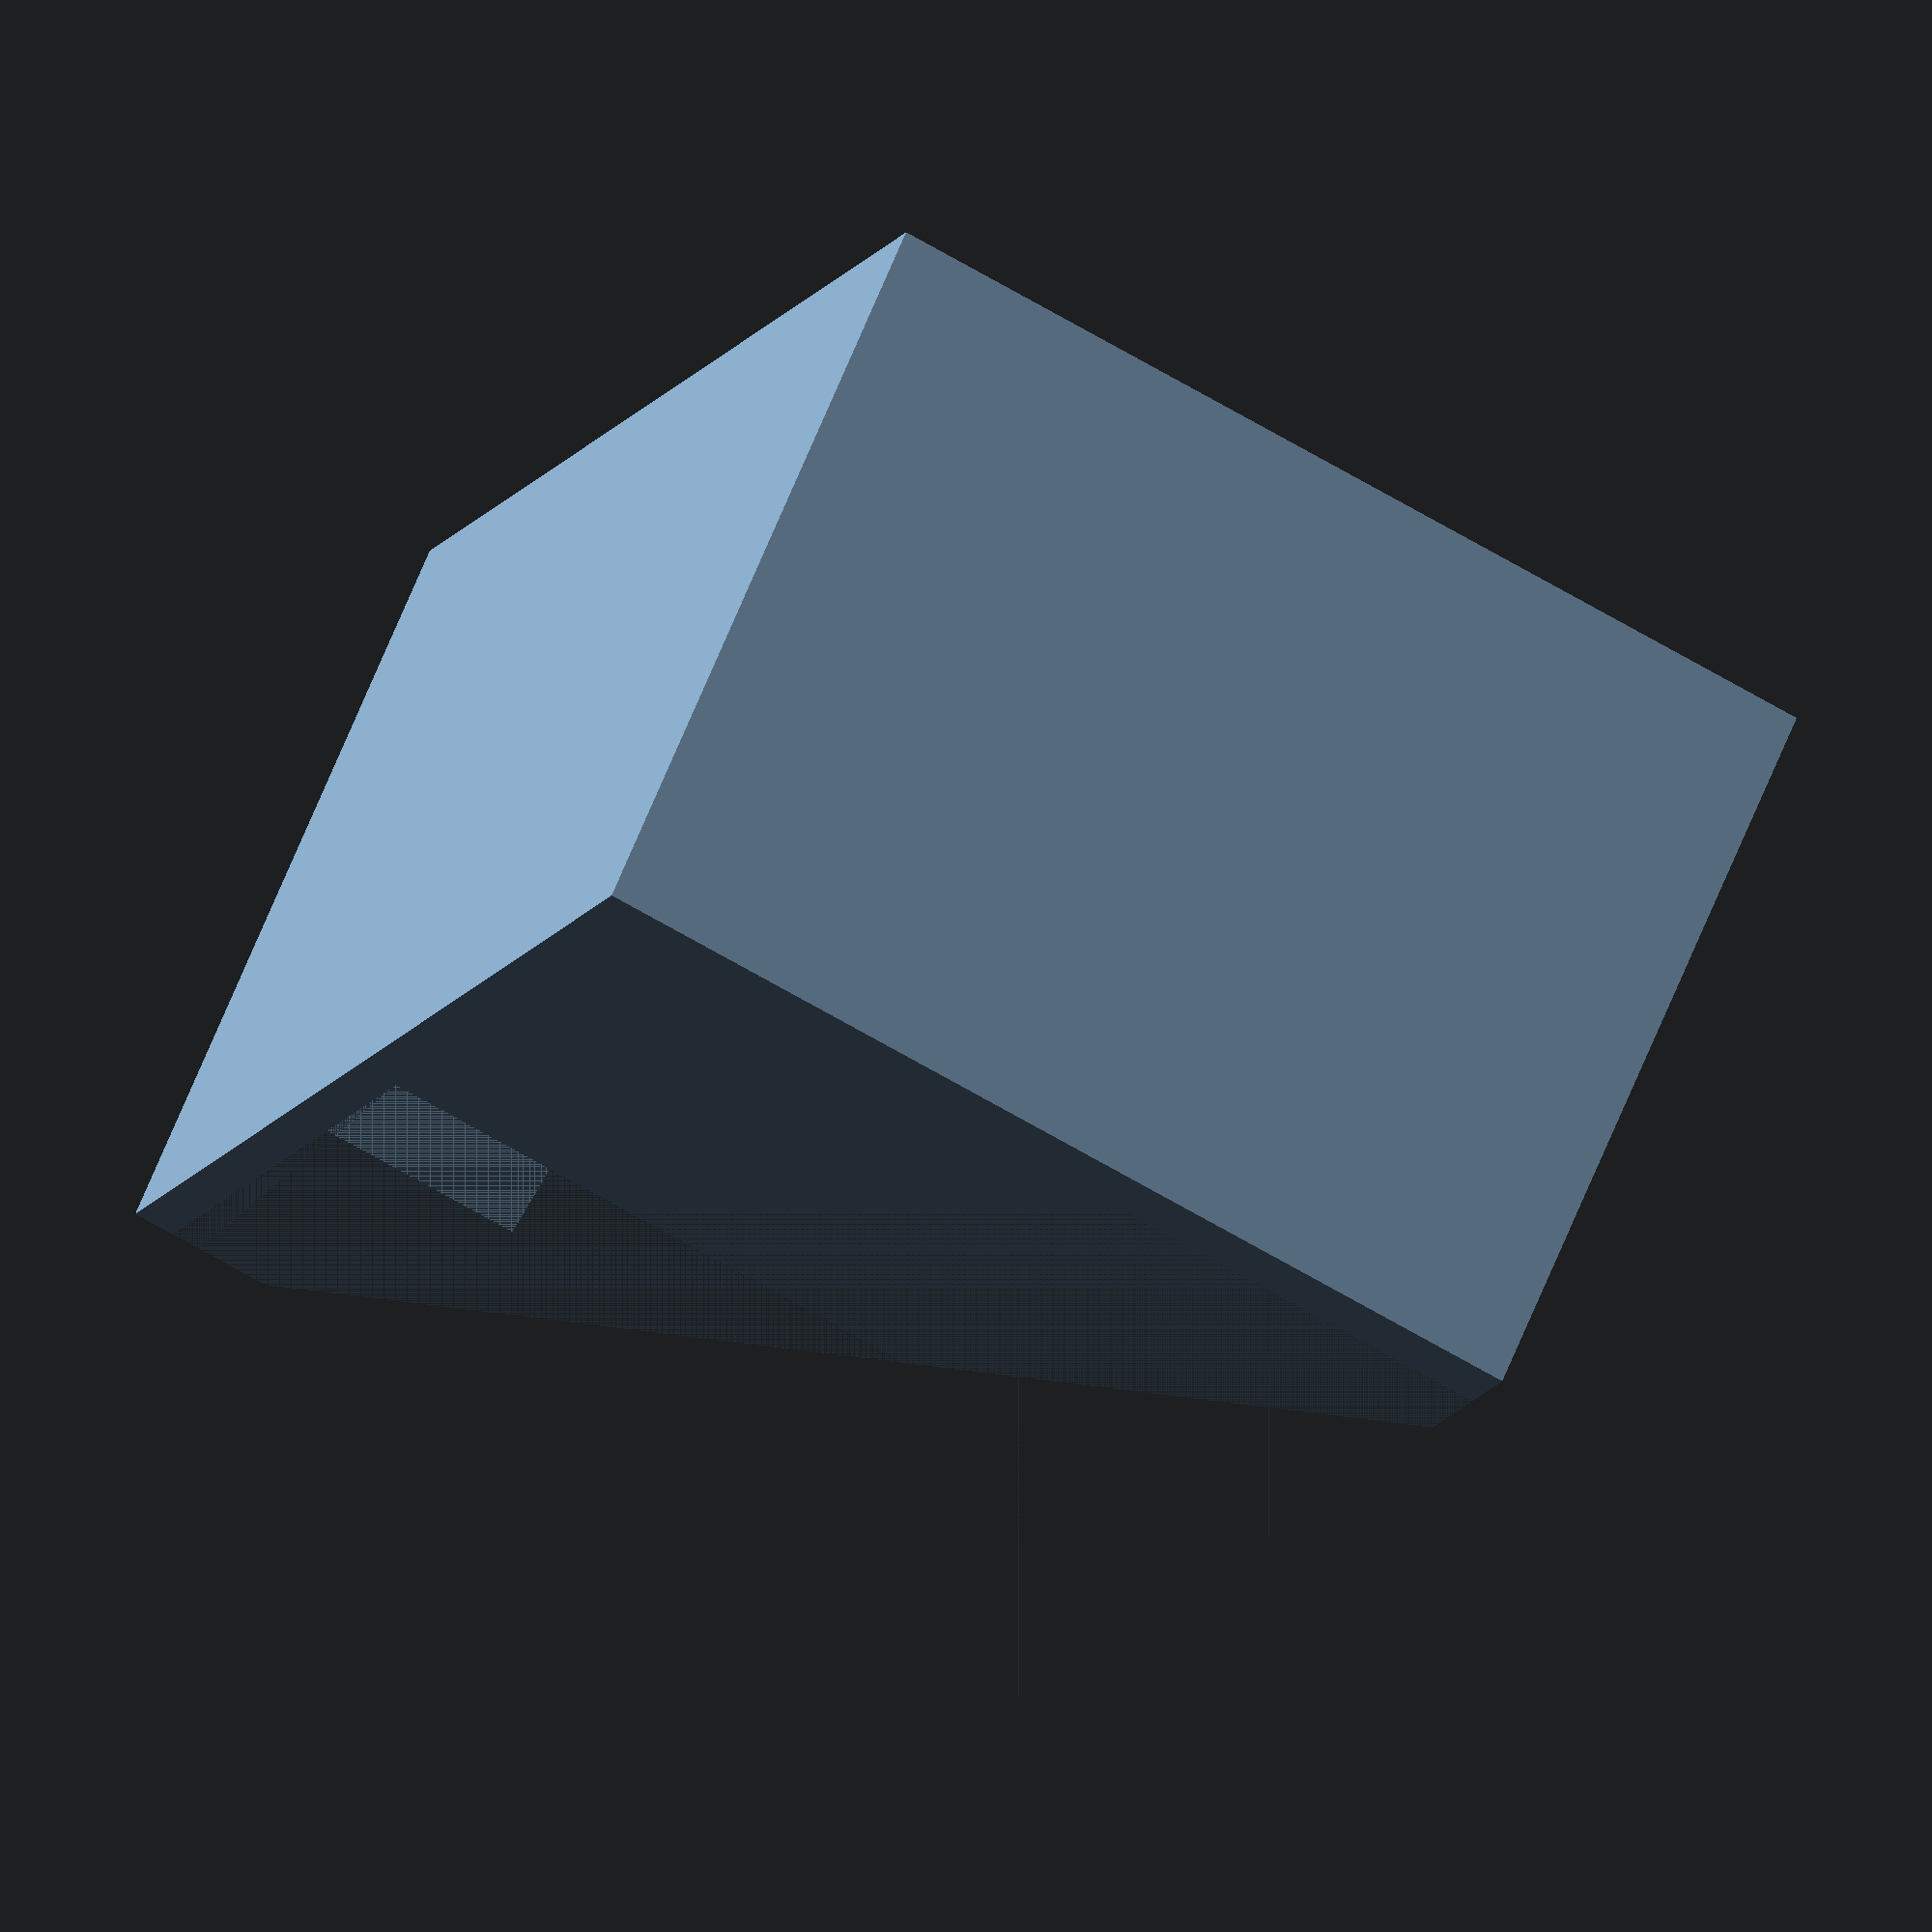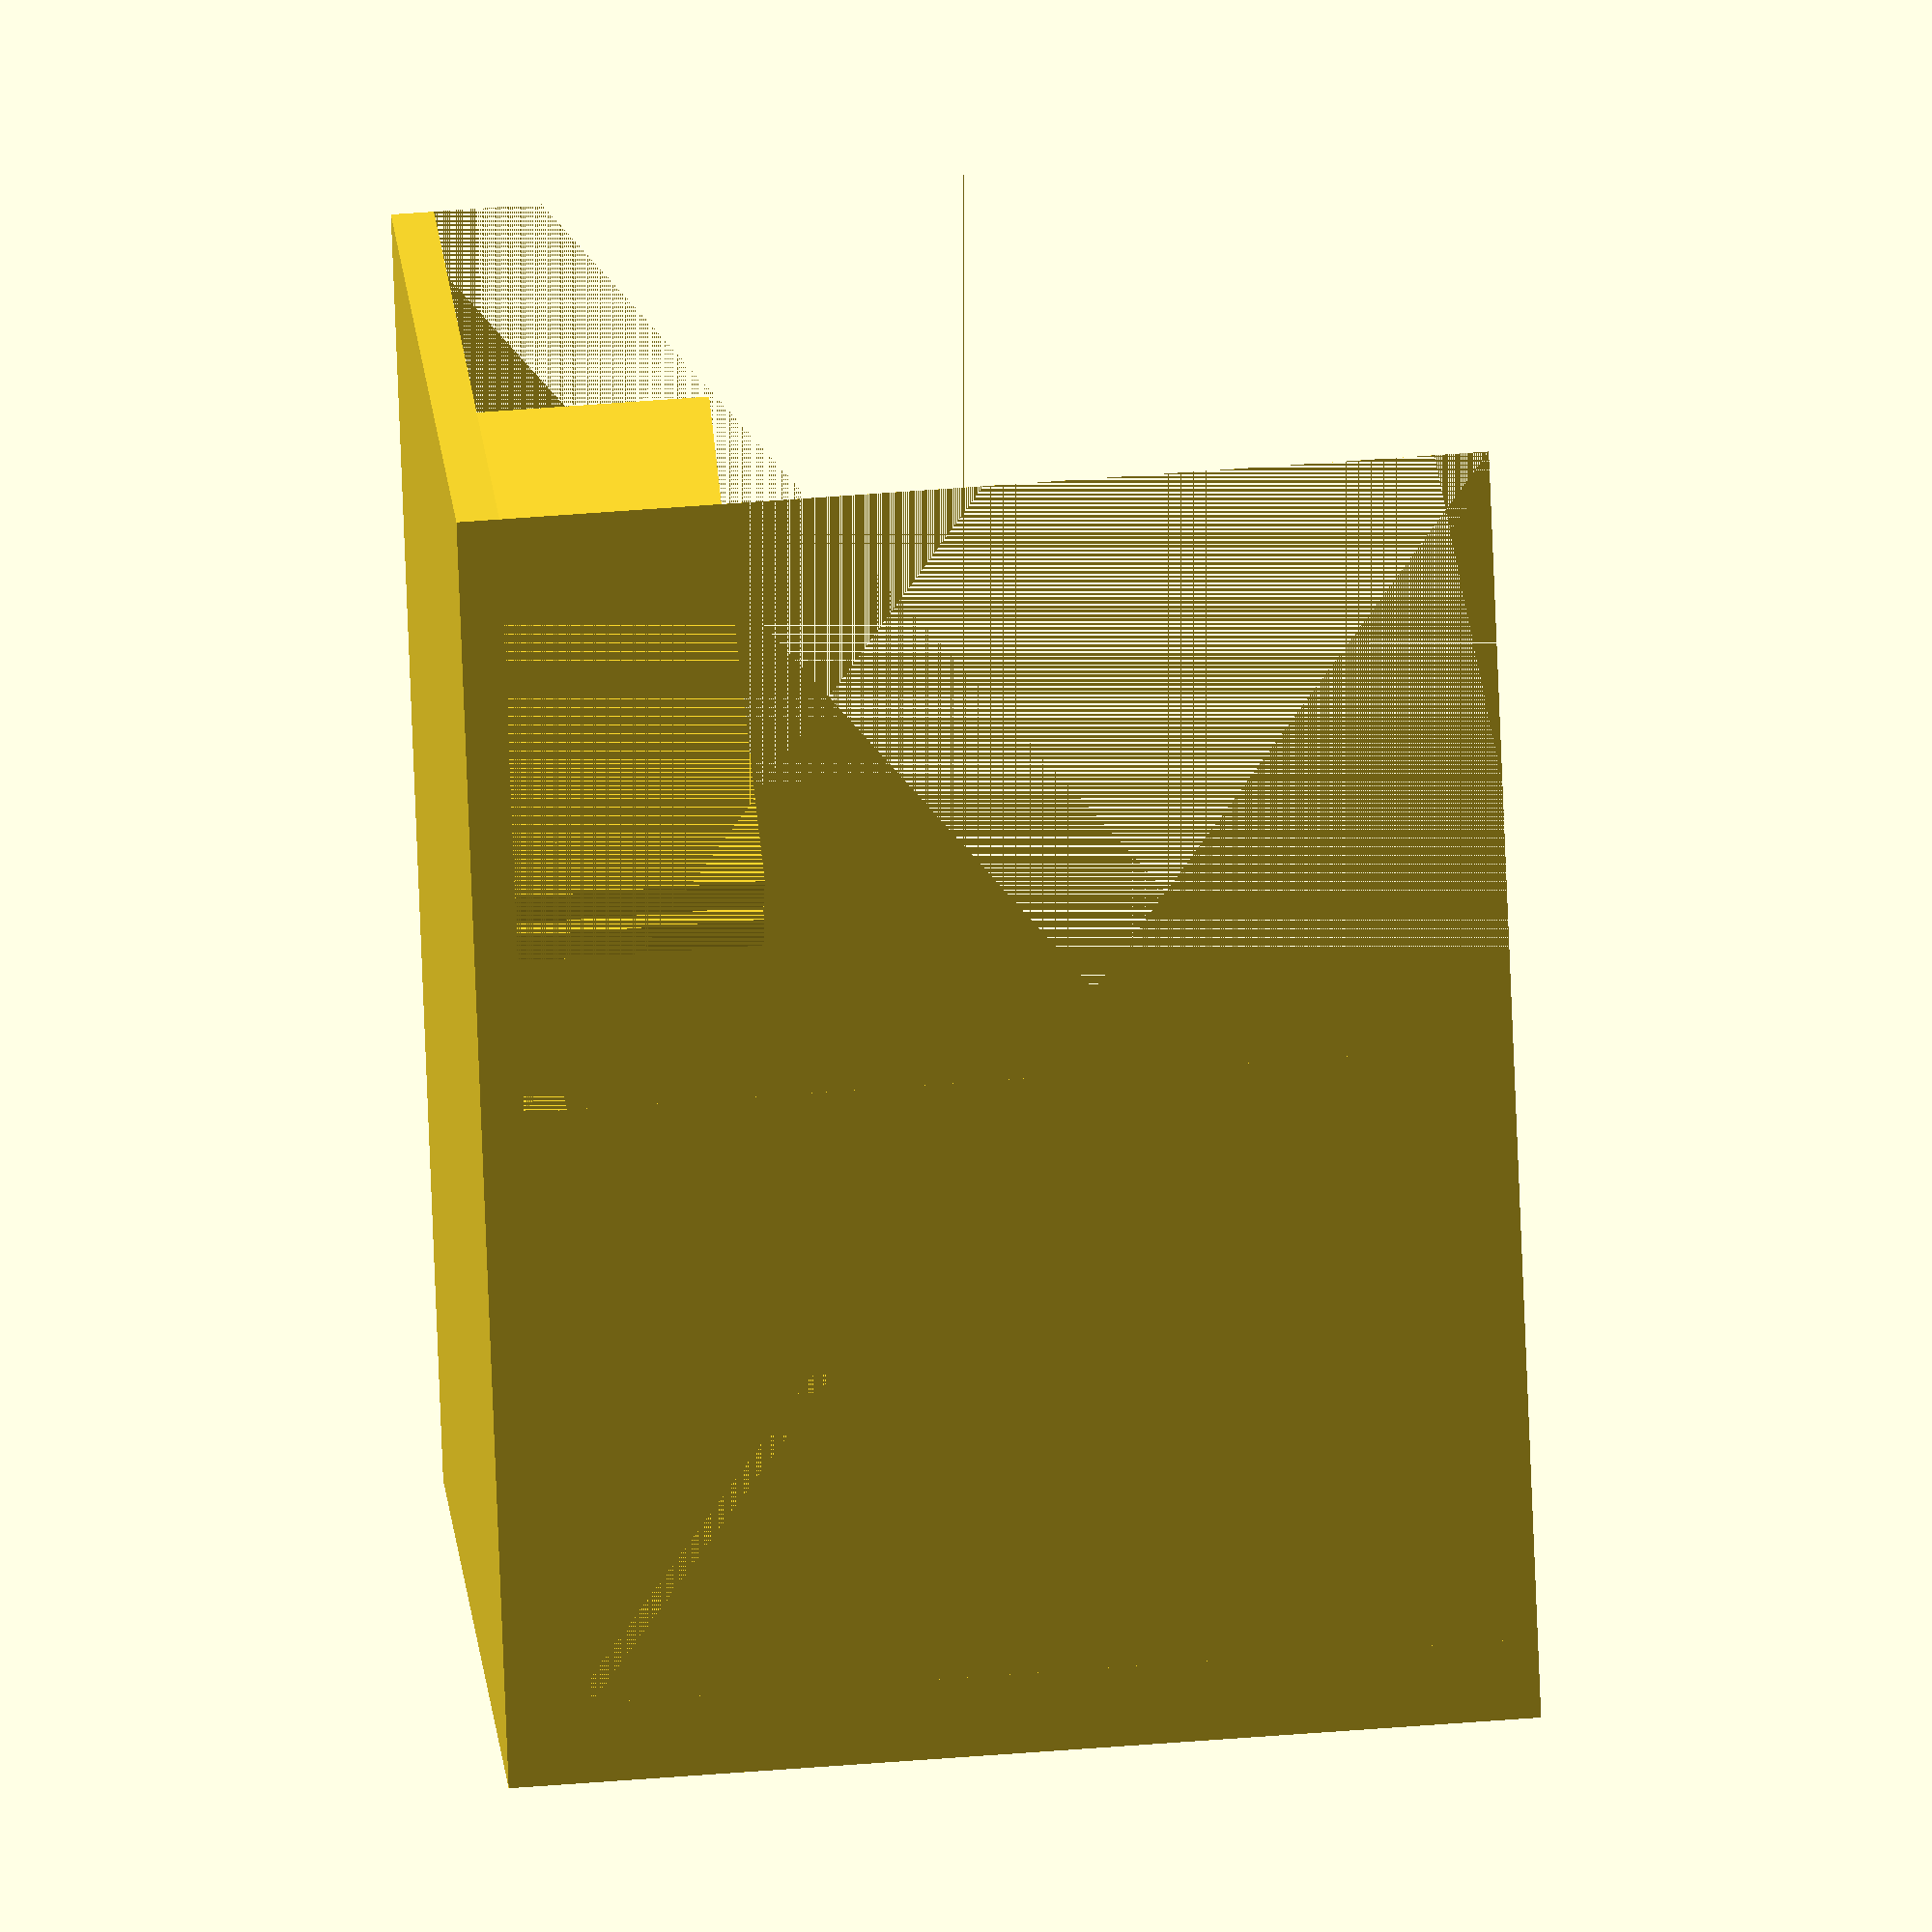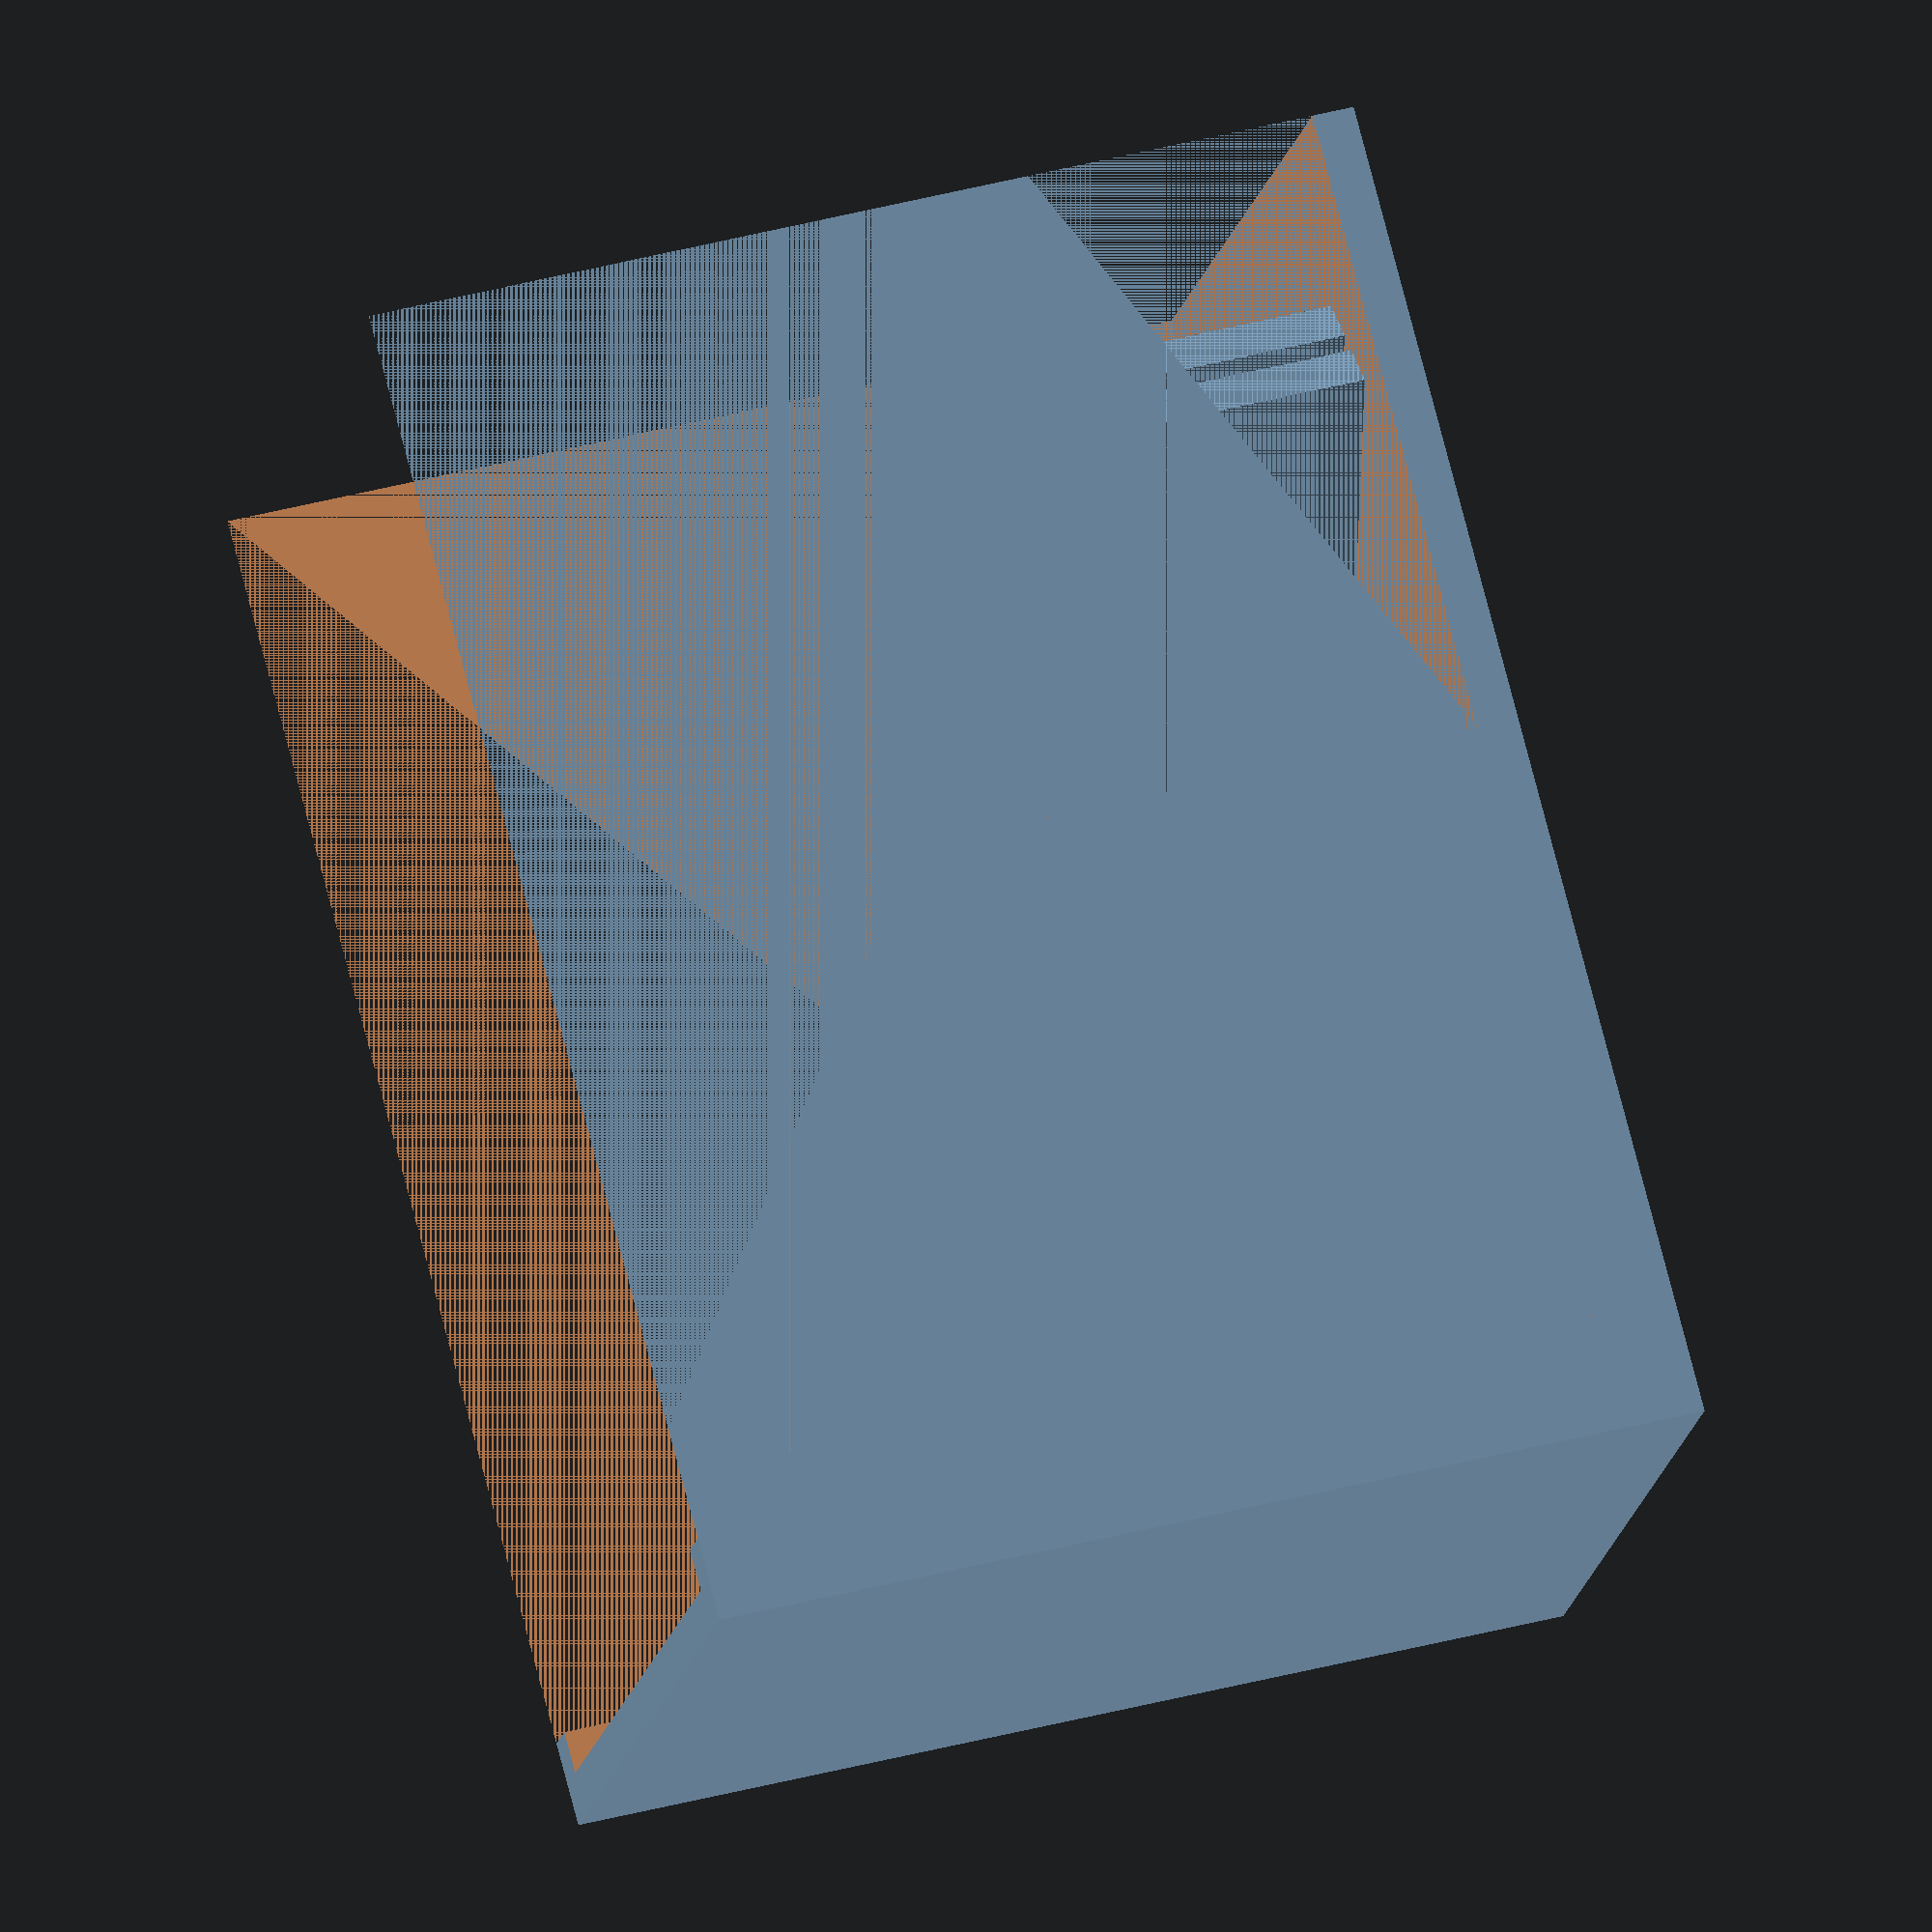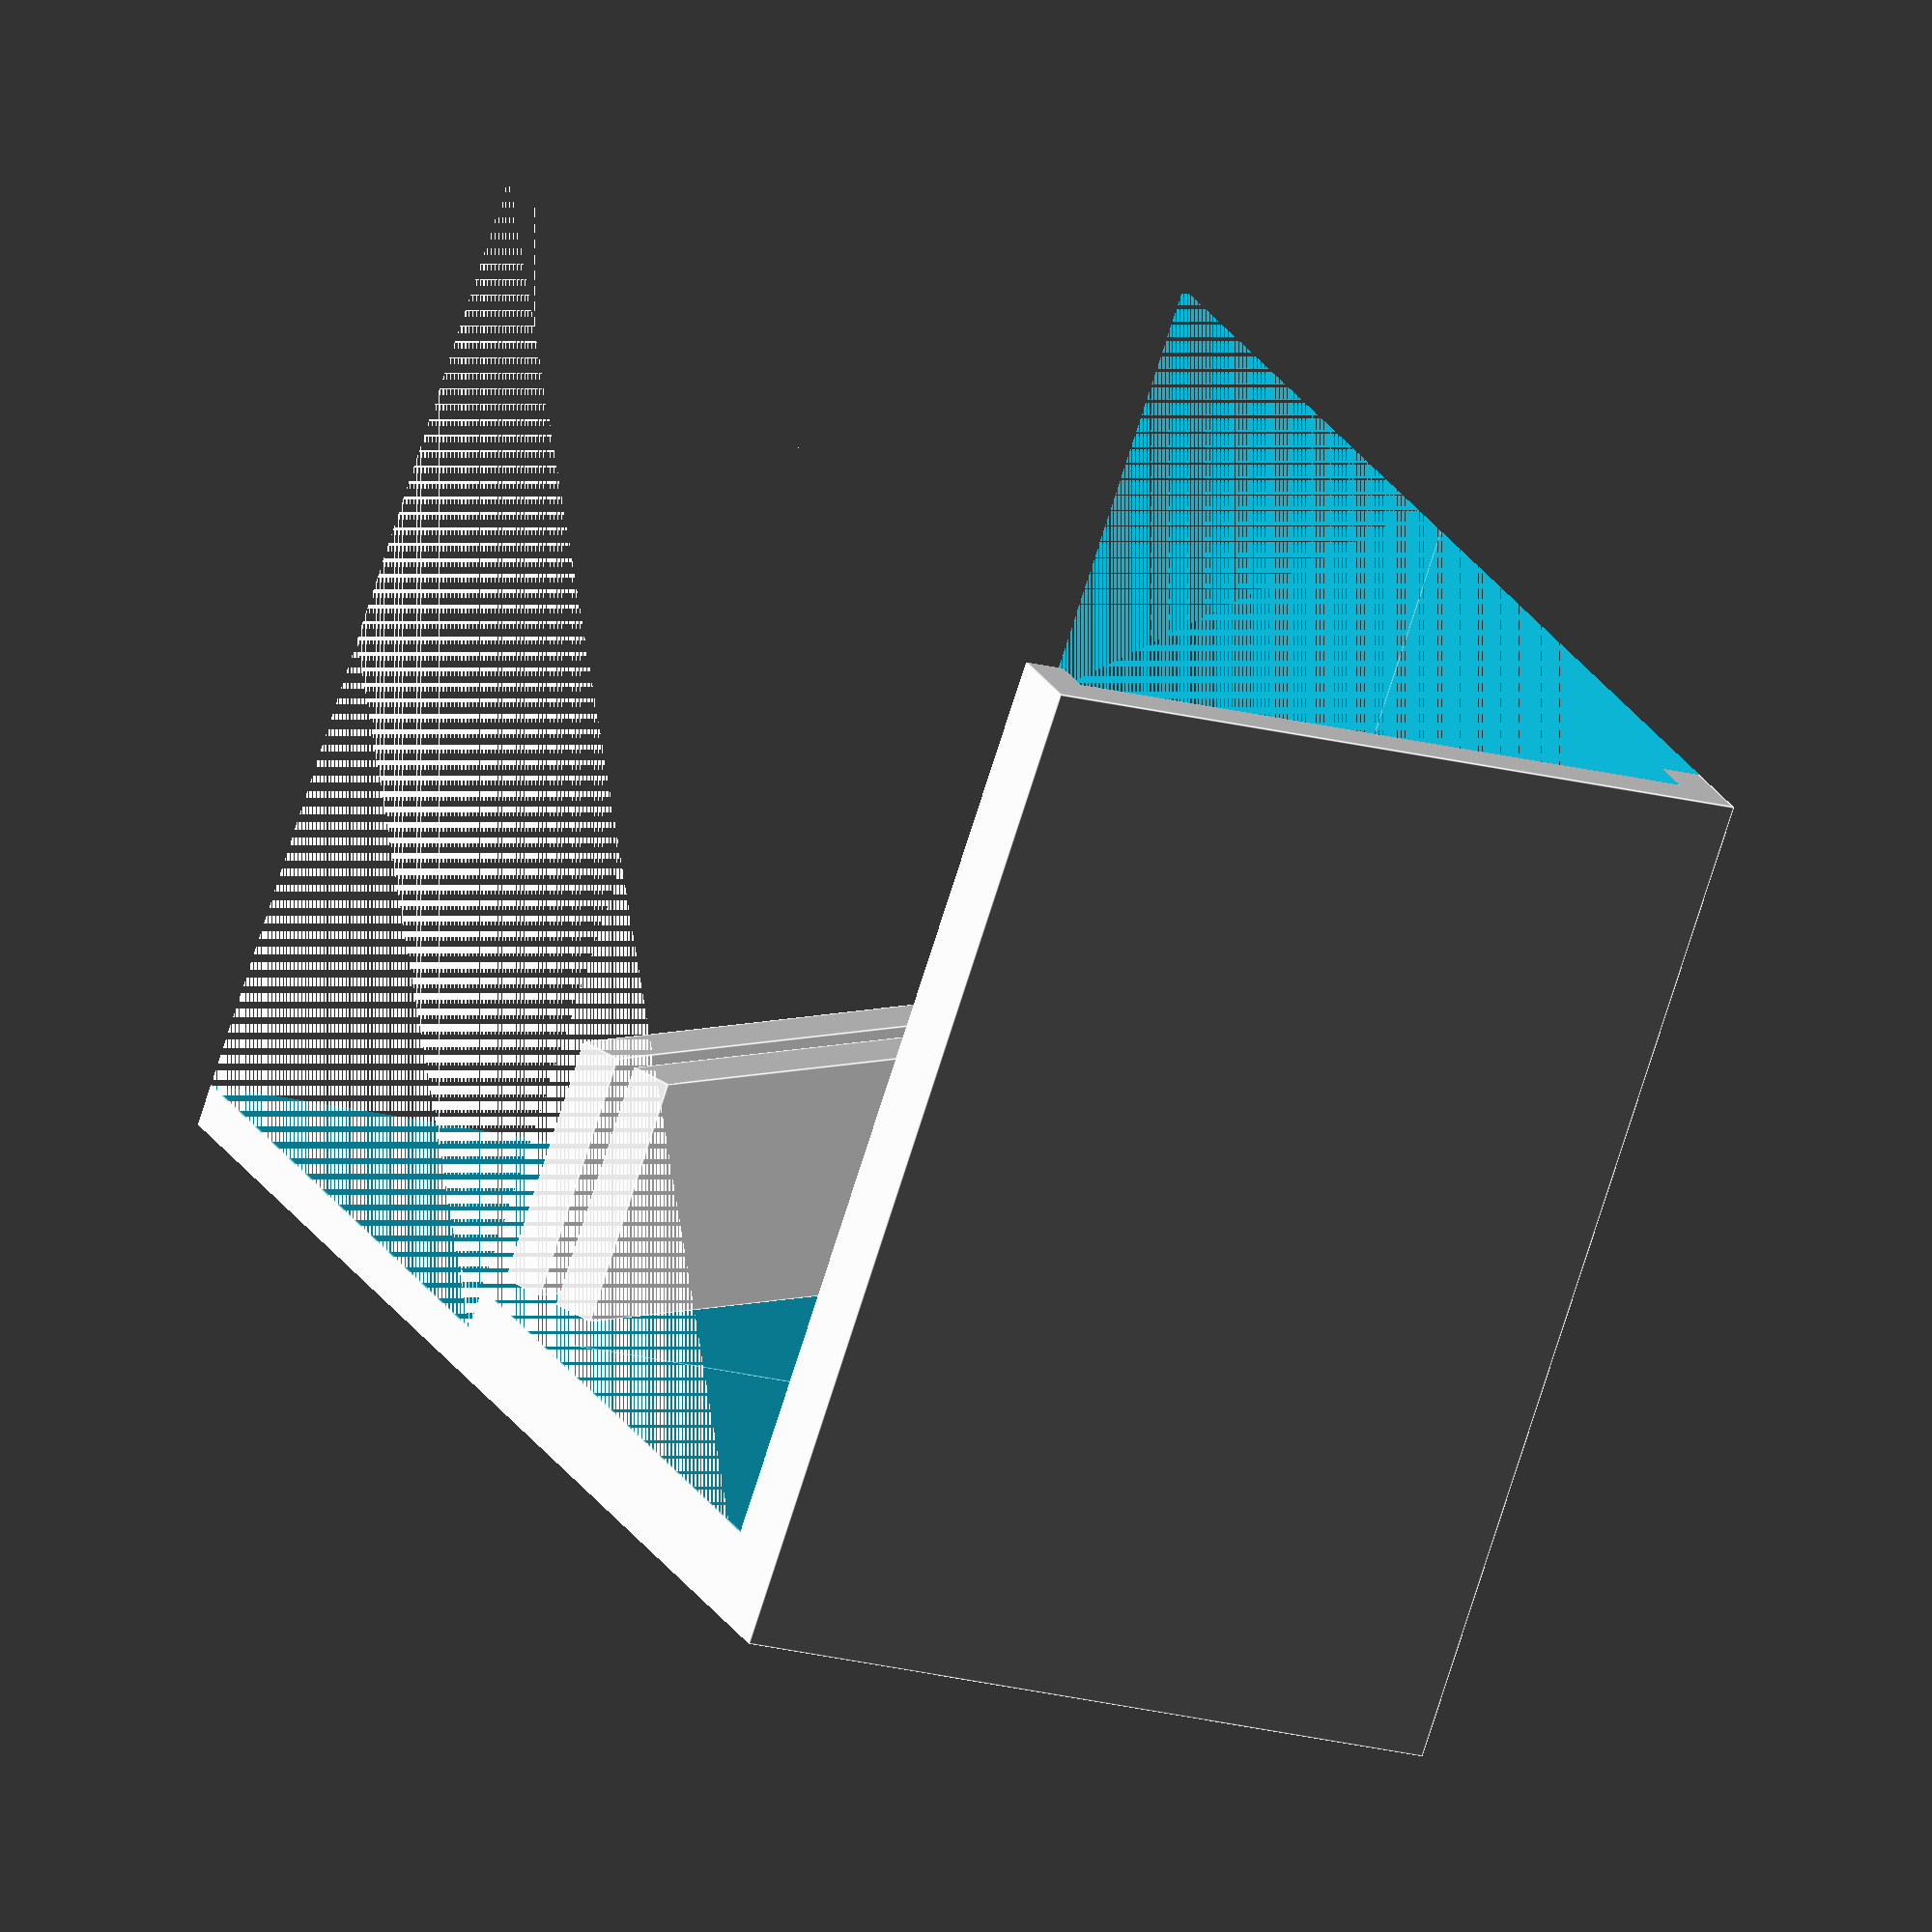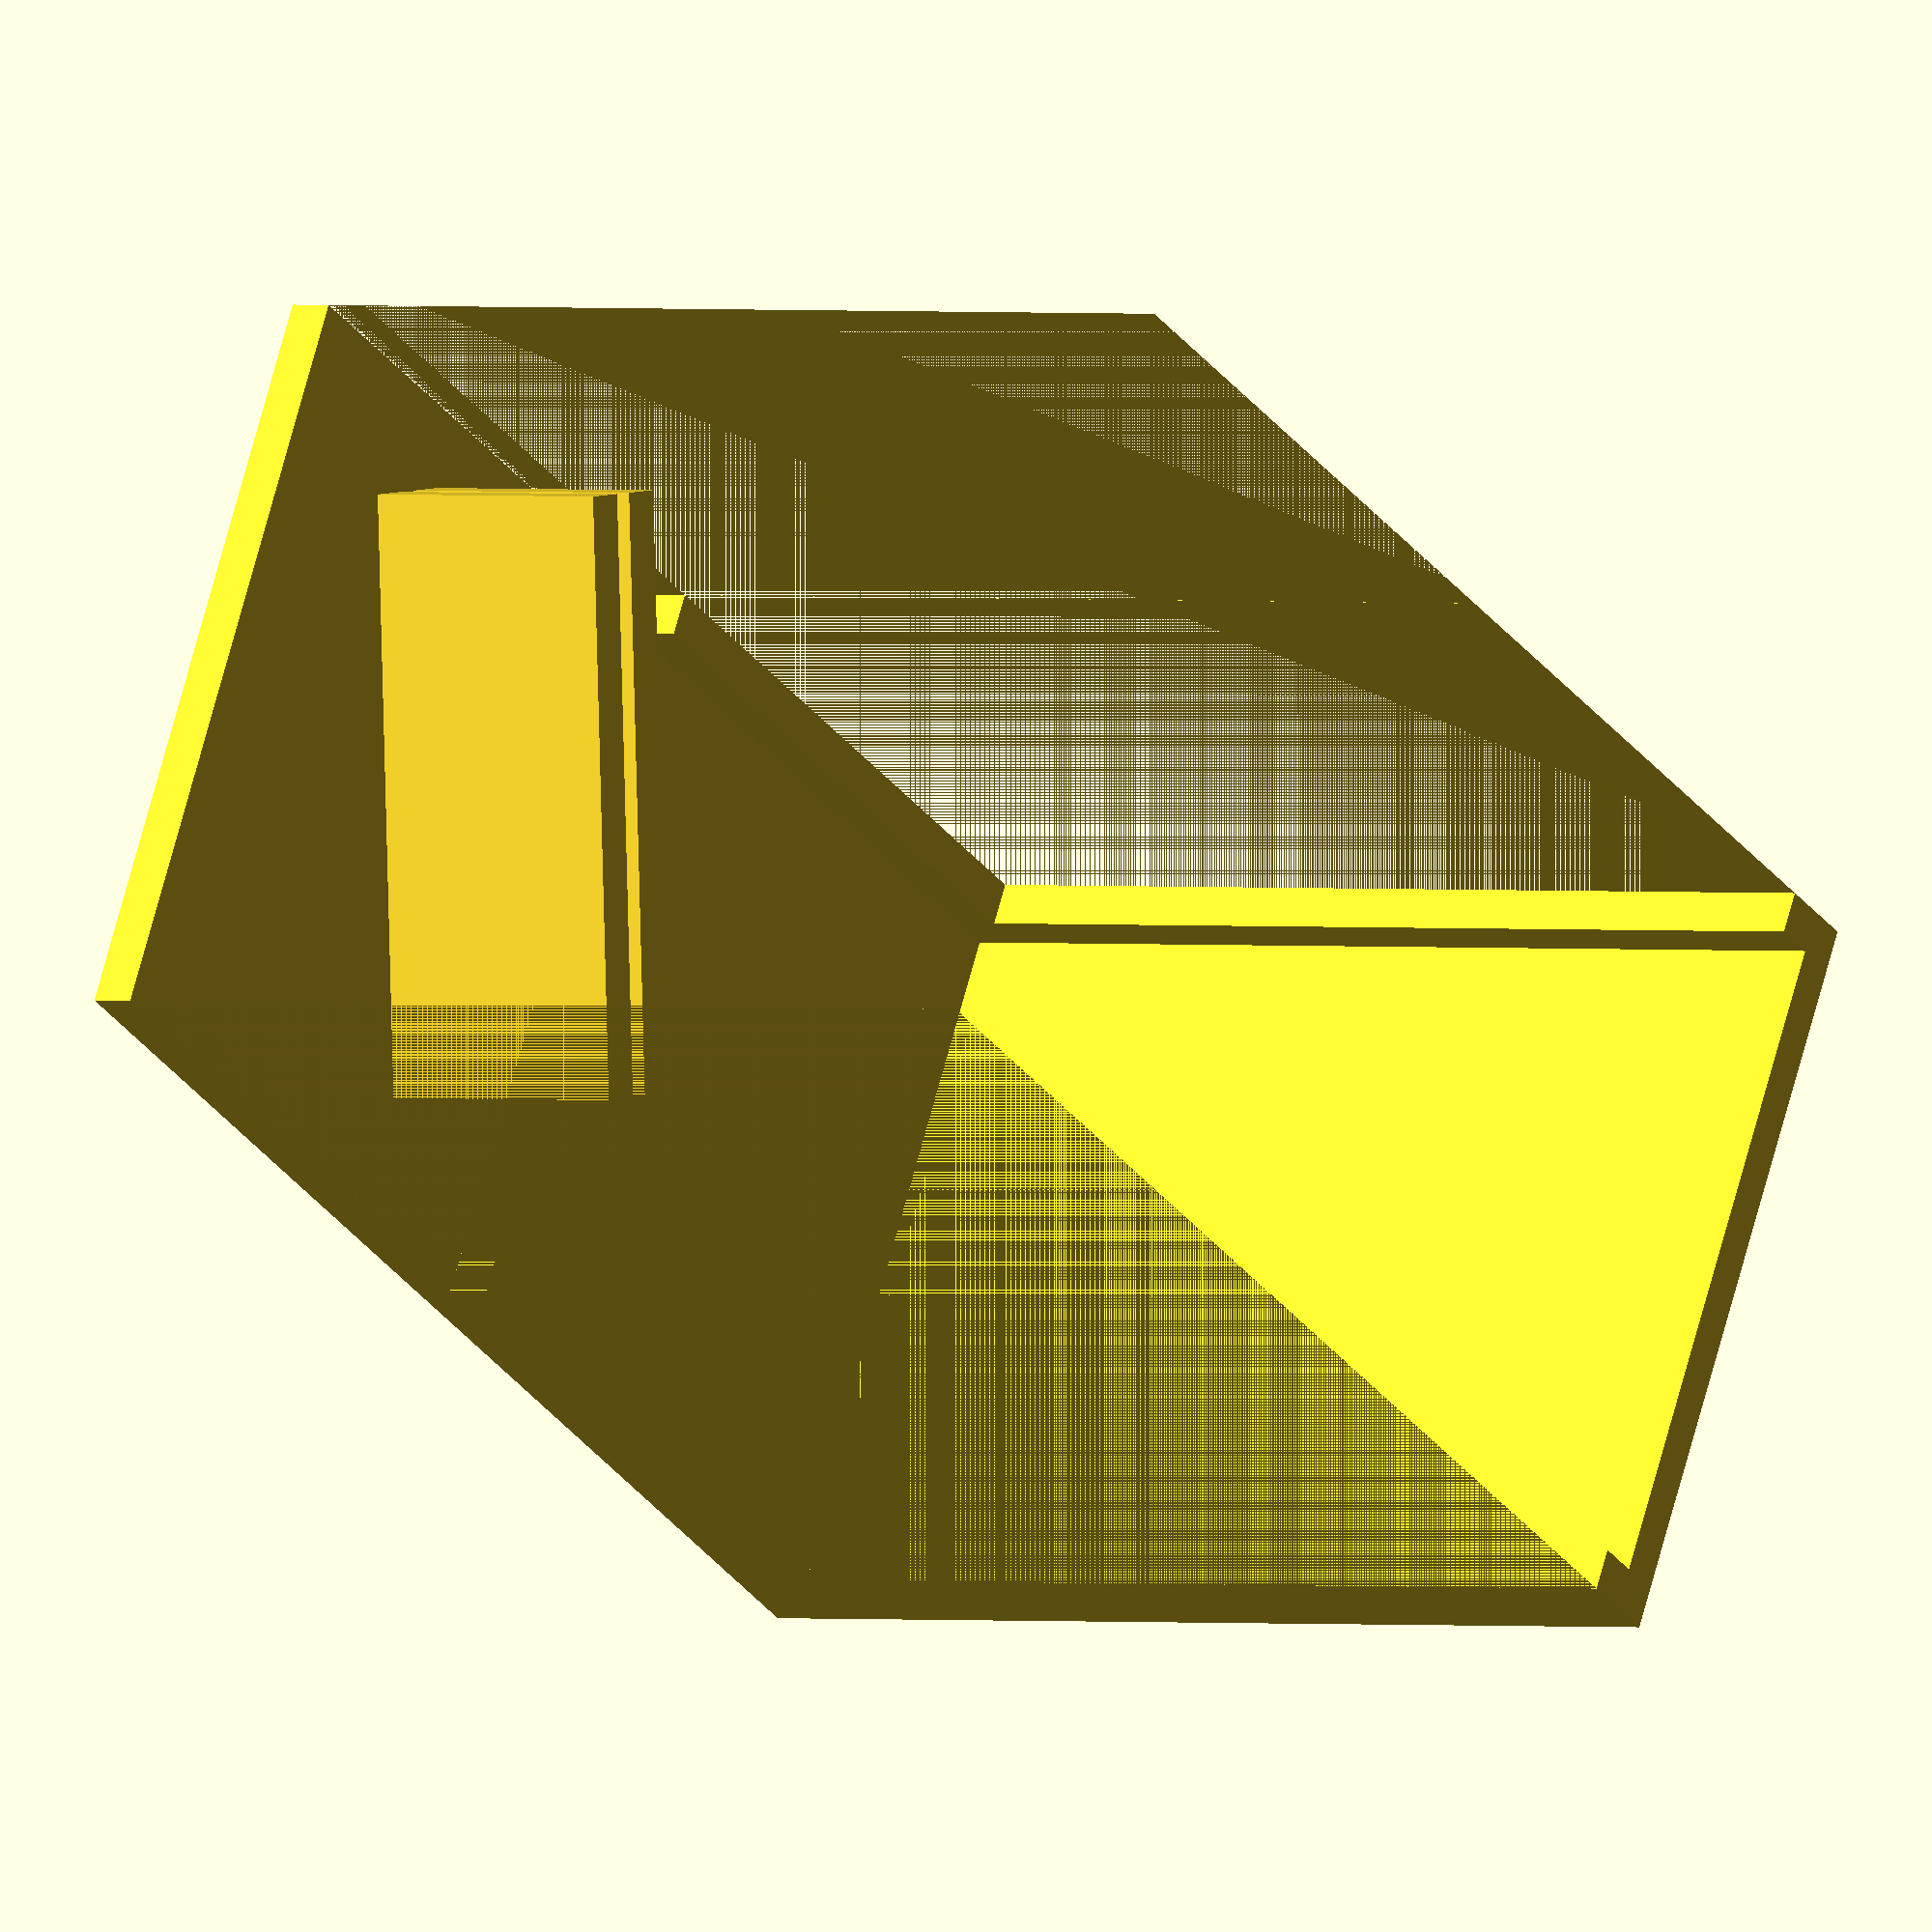
<openscad>
cube = 16 ;

t = 1;

size_x = 2*cube;
size_y = cube+2*t;
size_z = cube+0.5*cube;

difference() {
    cube([size_x, size_y, size_z]);
    translate([2*t, 0, 2*t]) cube([size_x, size_y, size_z]);
    translate([t, t, t]) cube([size_x, size_y-2*t, size_z]);
    translate([t+cube, 0, t]) cube([size_x, size_y, size_z]);
}

translate([27, 0, 0]) {
    rotate([0, 0, 30]) {
        union() {
            translate([0, (size_y-14)/2, t]) cube([1, 14, 6]);
            translate([1.5, (size_y-14)/2, t]) cube([1, 14, 6]);
        }
    }
}

</openscad>
<views>
elev=246.2 azim=132.3 roll=300.8 proj=o view=solid
elev=312.3 azim=294.2 roll=264.7 proj=o view=wireframe
elev=139.8 azim=35.6 roll=108.2 proj=o view=wireframe
elev=73.7 azim=245.3 roll=342.5 proj=o view=edges
elev=359.1 azim=207.3 roll=303.8 proj=o view=solid
</views>
